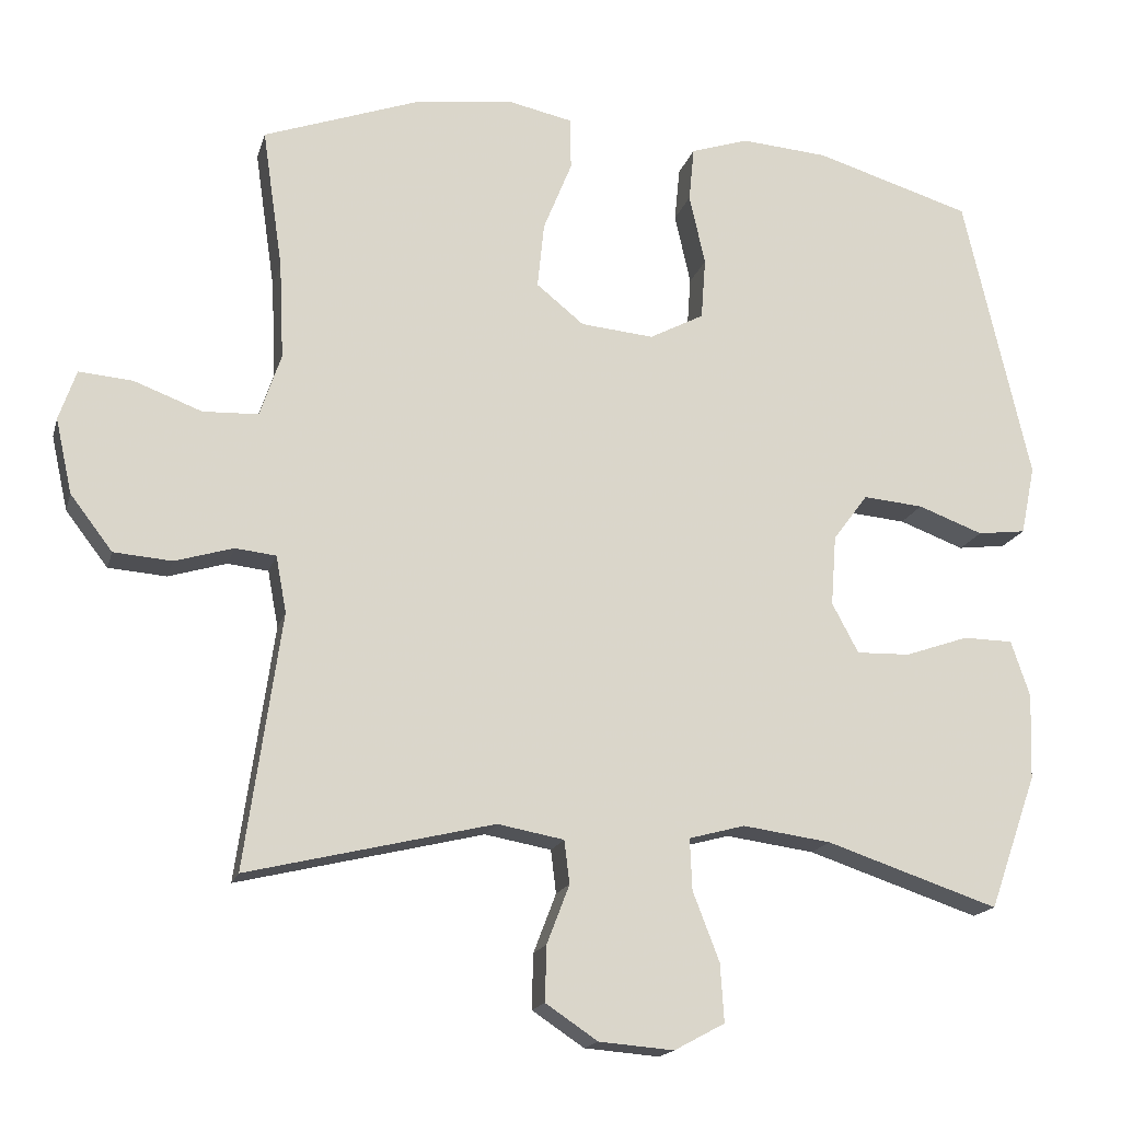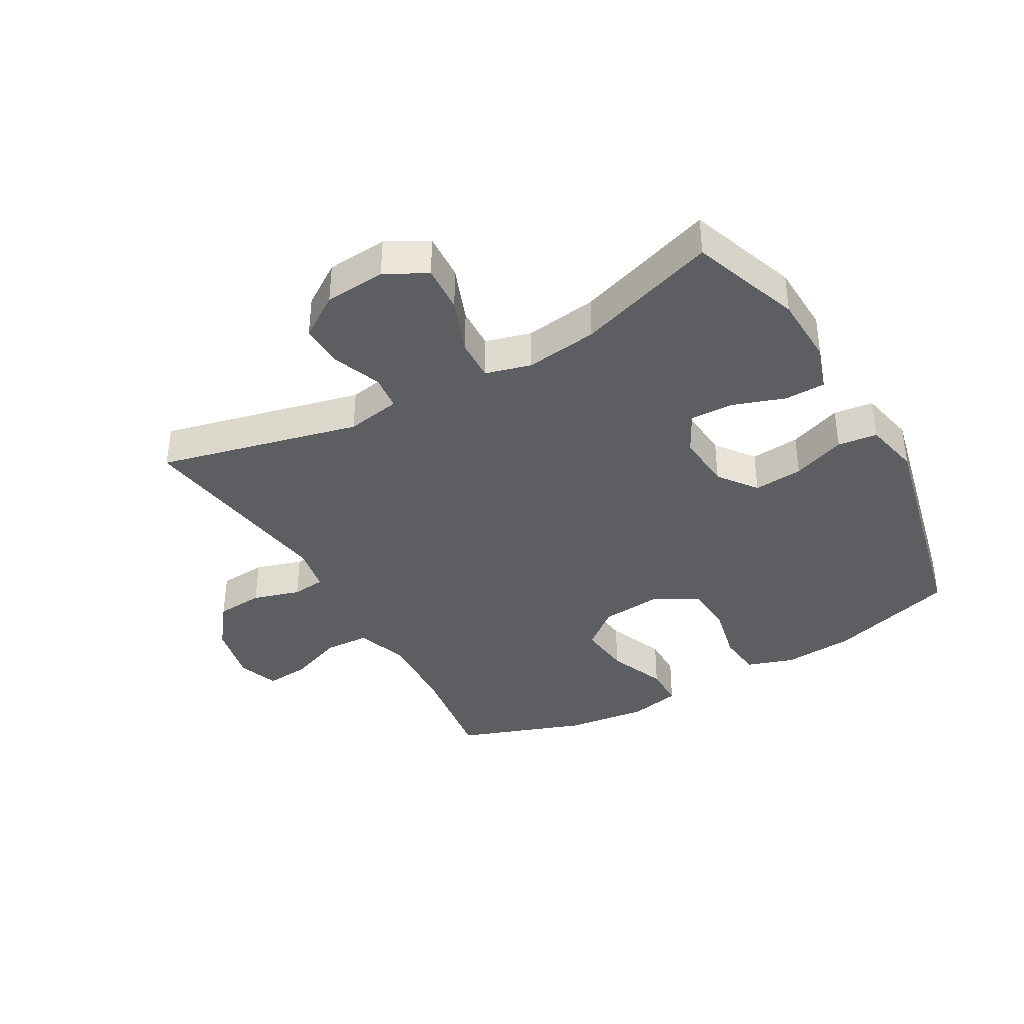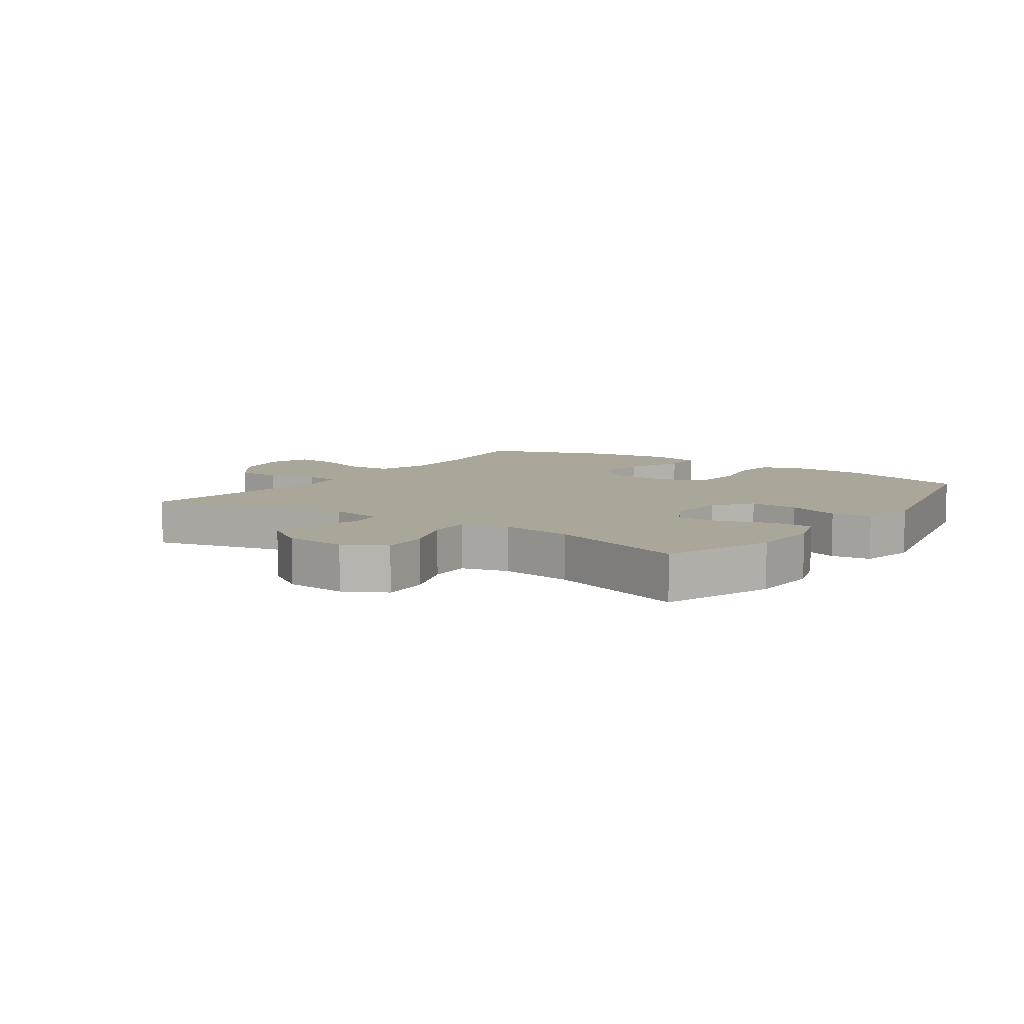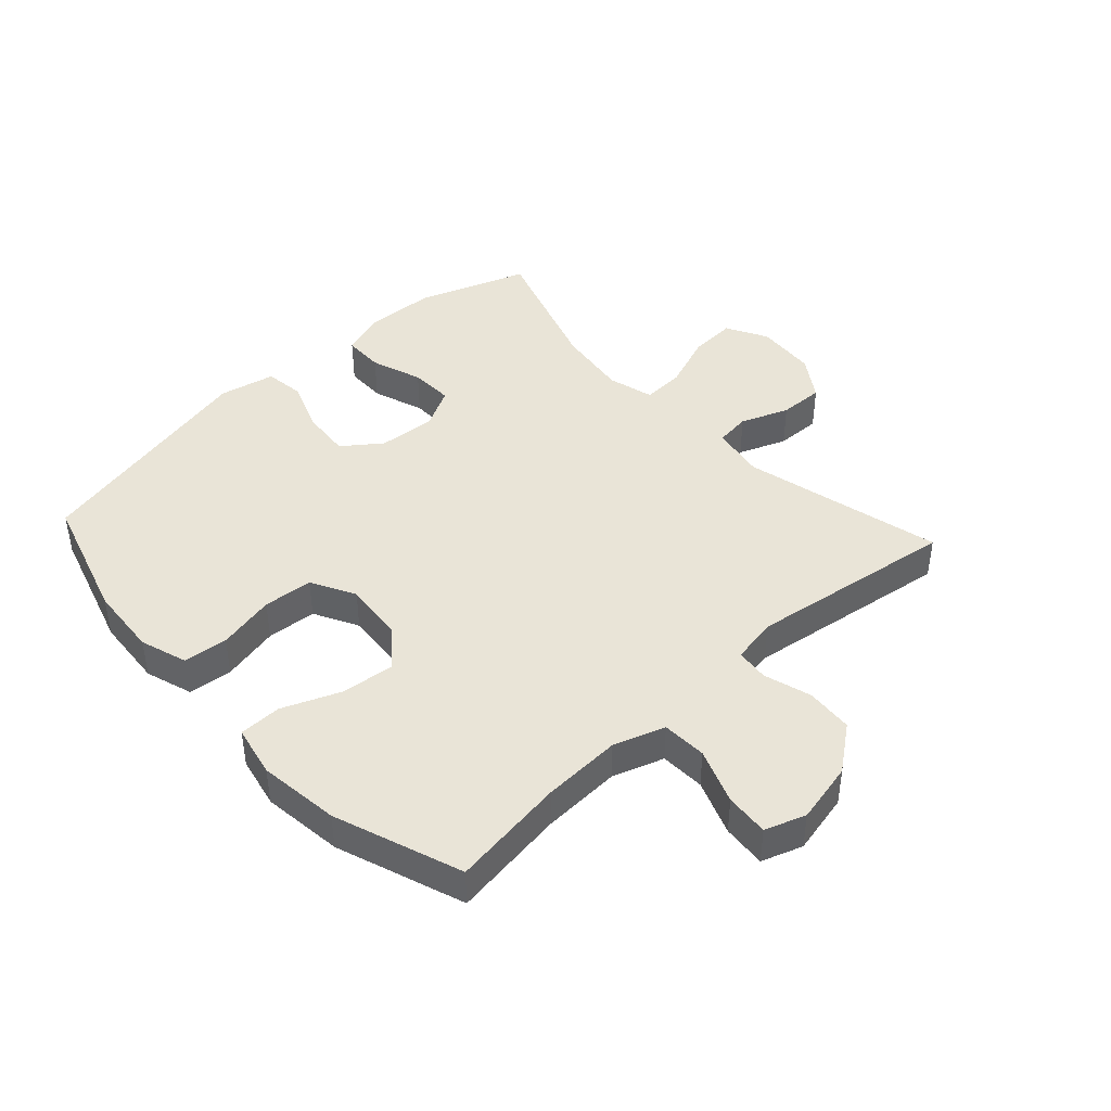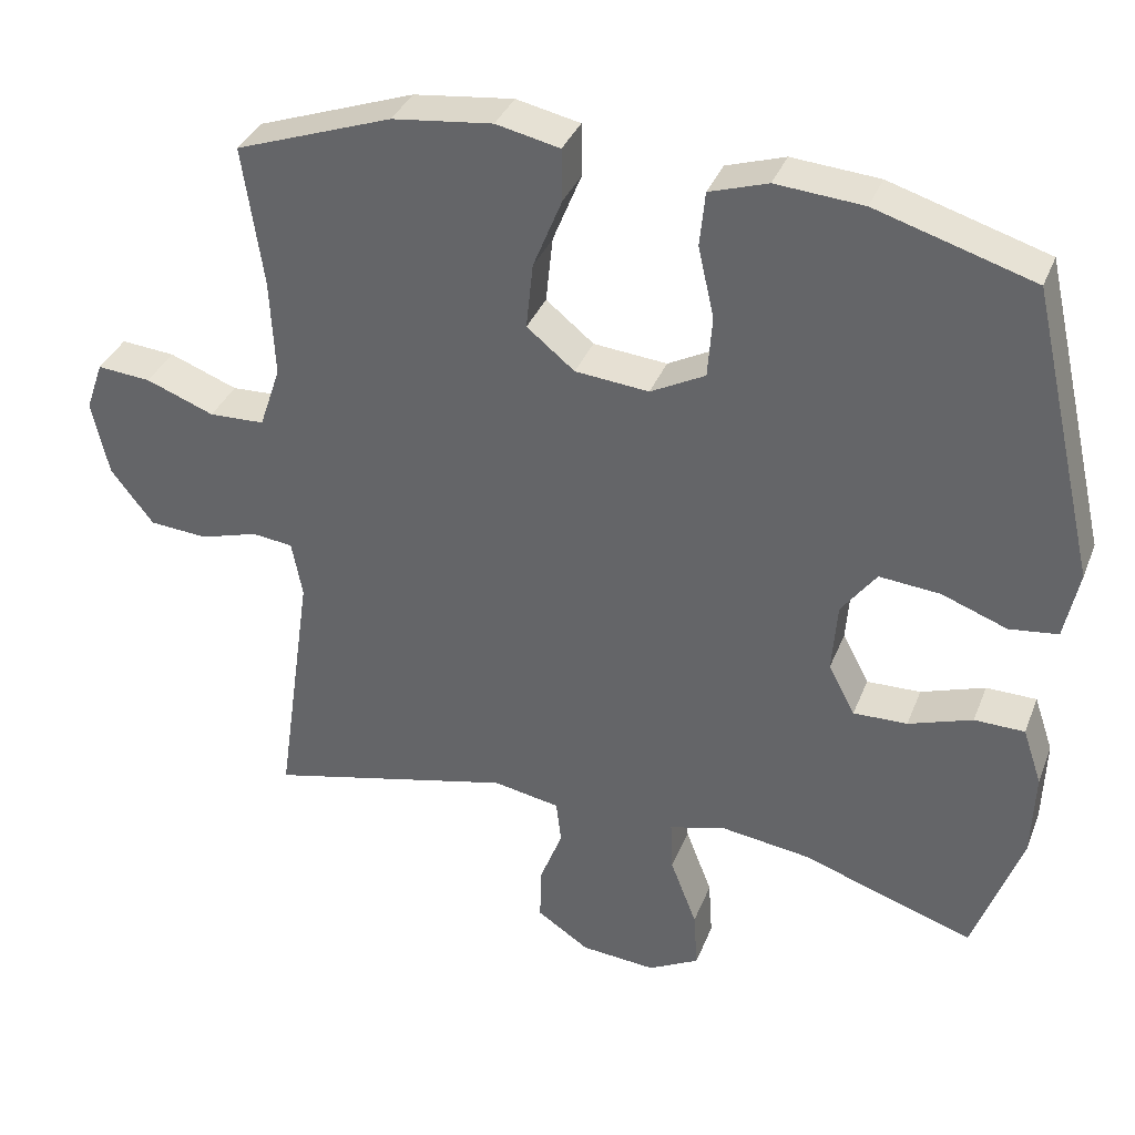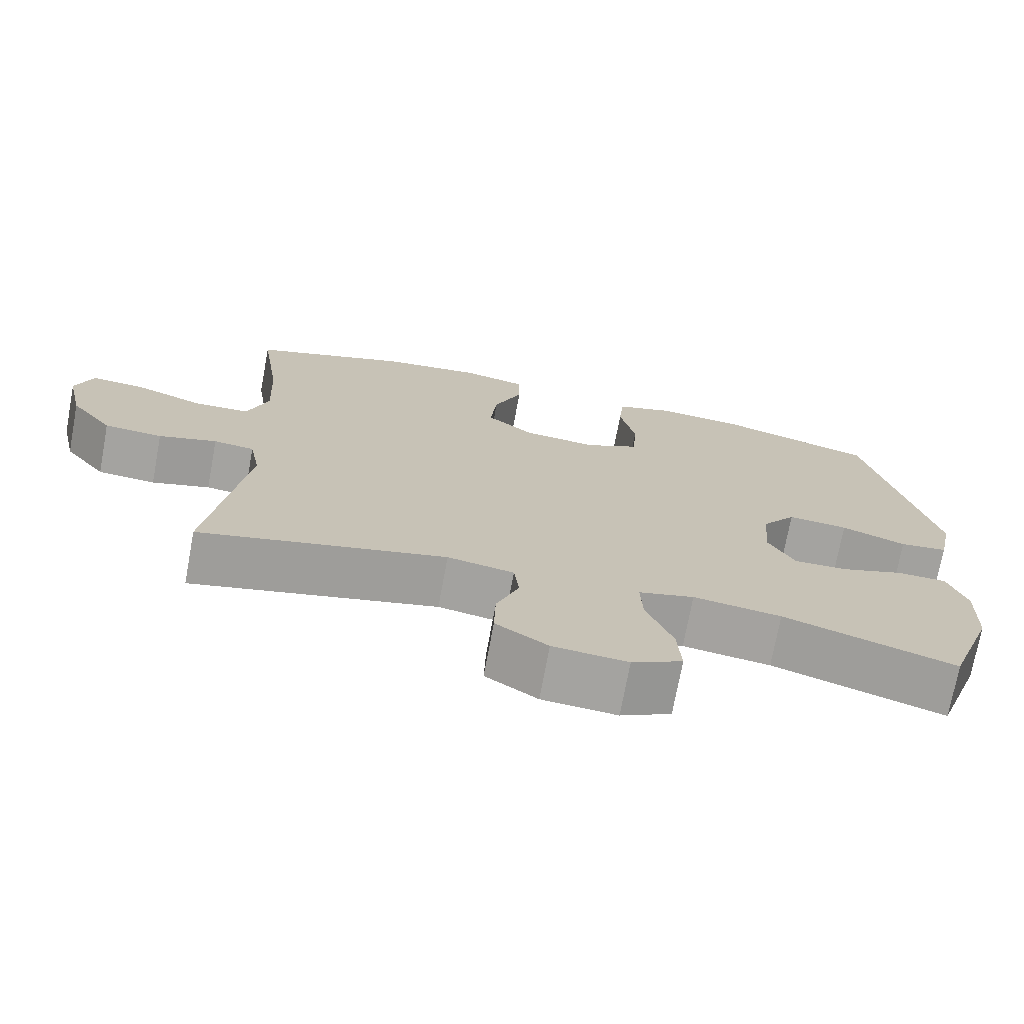
<metadata>
{"format":"obj","ext":"obj","renderer":"f3d","projection":"perspective","resolution":1024,"background":"white","views":[{"elev":-17.0,"azim":165.7,"up":"+Z"},{"elev":-38.1,"azim":-150.3,"up":"+Y"},{"elev":7.8,"azim":-145.2,"up":"+Y"},{"elev":43.1,"azim":47.4,"up":"+Y"},{"elev":35.6,"azim":-160.2,"up":"+Z"},{"elev":-72.9,"azim":169.5,"up":"+Z"}]}
</metadata>
<code>
v 0.5 0.07 0.5
v 0.473 0.07 0.314
v 0.467 0.07 0.185
v 0.495 0.07 0.102
v 0.568 0.07 0.099
v 0.658 0.07 0.133
v 0.729 0.07 0.139
v 0.752 0.07 0.073
v 0.73 0.07 -0.026
v 0.674 0.07 -0.099
v 0.597 0.07 -0.105
v 0.52 0.07 -0.082
v 0.466 0.07 -0.088
v 0.452 0.07 -0.163
v 0.5 0.07 -0.5
v 0.174 0.07 -0.422
v 0.086 0.07 -0.438
v 0.079 0.07 -0.495
v 0.109 0.07 -0.573
v 0.111 0.07 -0.646
v 0.042 0.07 -0.692
v -0.057 0.07 -0.7
v -0.124 0.07 -0.664
v -0.119 0.07 -0.587
v -0.084 0.07 -0.496
v -0.081 0.07 -0.428
v -0.155 0.07 -0.408
v -0.272 0.07 -0.424
v -0.5 0.07 -0.5
v -0.563 0.07 -0.322
v -0.567 0.07 -0.208
v -0.542 0.07 -0.134
v -0.476 0.07 -0.133
v -0.392 0.07 -0.162
v -0.321 0.07 -0.164
v -0.286 0.07 -0.098
v -0.293 0.07 -0.005
v -0.339 0.07 0.057
v -0.419 0.07 0.05
v -0.505 0.07 0.018
v -0.569 0.07 0.026
v -0.588 0.07 0.117
v -0.5 0.07 0.5
v -0.293 0.07 0.563
v -0.178 0.07 0.572
v -0.101 0.07 0.547
v -0.094 0.07 0.475
v -0.115 0.07 0.381
v -0.109 0.07 0.3
v -0.037 0.07 0.262
v 0.06 0.07 0.271
v 0.123 0.07 0.322
v 0.114 0.07 0.409
v 0.076 0.07 0.503
v 0.077 0.07 0.572
v 0.161 0.07 0.59
v 0.293 0.07 0.574
v 0.5 0 0.5
v 0.473 0 0.314
v 0.467 0 0.185
v 0.495 0 0.102
v 0.568 0 0.099
v 0.658 0 0.133
v 0.729 0 0.139
v 0.752 0 0.073
v 0.73 0 -0.026
v 0.674 0 -0.099
v 0.597 0 -0.105
v 0.52 0 -0.082
v 0.466 0 -0.088
v 0.452 0 -0.163
v 0.5 0 -0.5
v 0.174 0 -0.422
v 0.086 0 -0.438
v 0.079 0 -0.495
v 0.109 0 -0.573
v 0.111 0 -0.646
v 0.042 0 -0.692
v -0.057 0 -0.7
v -0.124 0 -0.664
v -0.119 0 -0.587
v -0.084 0 -0.496
v -0.081 0 -0.428
v -0.155 0 -0.408
v -0.272 0 -0.424
v -0.5 0 -0.5
v -0.563 0 -0.322
v -0.567 0 -0.208
v -0.542 0 -0.134
v -0.476 0 -0.133
v -0.392 0 -0.162
v -0.321 0 -0.164
v -0.286 0 -0.098
v -0.293 0 -0.005
v -0.339 0 0.057
v -0.419 0 0.05
v -0.505 0 0.018
v -0.569 0 0.026
v -0.588 0 0.117
v -0.5 0 0.5
v -0.293 0 0.563
v -0.178 0 0.572
v -0.101 0 0.547
v -0.094 0 0.475
v -0.115 0 0.381
v -0.109 0 0.3
v -0.037 0 0.262
v 0.06 0 0.271
v 0.123 0 0.322
v 0.114 0 0.409
v 0.076 0 0.503
v 0.077 0 0.572
v 0.161 0 0.59
v 0.293 0 0.574
f 57 1 2
f 56 57 2
f 55 56 2
f 54 55 2
f 53 54 2
f 52 53 2 3
f 51 52 3 4
f 50 51 4
f 46 47 48
f 45 46 48
f 44 45 48
f 43 44 48
f 42 43 48
f 41 42 48
f 40 41 48
f 39 40 48
f 38 39 48 49
f 37 38 49 50
f 32 33 34
f 31 32 34
f 30 31 34
f 29 30 34
f 28 29 34
f 27 28 34 35
f 26 27 35 36
f 23 24 25
f 22 23 25
f 21 22 25
f 20 21 25
f 19 20 25
f 18 19 25
f 17 18 25 26
f 37 50 4
f 36 37 4
f 26 36 4
f 17 26 4
f 16 17 4
f 10 11 12
f 9 10 12
f 8 9 12
f 7 8 12
f 6 7 12
f 5 6 12
f 5 12 13
f 4 5 13
f 16 4 13 14
f 14 15 16
f 59 58 114
f 59 114 113
f 59 113 112
f 59 112 111
f 59 111 110
f 60 59 110 109
f 61 60 109 108
f 61 108 107
f 105 104 103
f 105 103 102
f 105 102 101
f 105 101 100
f 105 100 99
f 105 99 98
f 105 98 97
f 105 97 96
f 106 105 96 95
f 107 106 95 94
f 91 90 89
f 91 89 88
f 91 88 87
f 91 87 86
f 91 86 85
f 92 91 85 84
f 93 92 84 83
f 82 81 80
f 82 80 79
f 82 79 78
f 82 78 77
f 82 77 76
f 82 76 75
f 83 82 75 74
f 61 107 94
f 61 94 93
f 61 93 83
f 61 83 74
f 61 74 73
f 69 68 67
f 69 67 66
f 69 66 65
f 69 65 64
f 69 64 63
f 69 63 62
f 70 69 62
f 70 62 61
f 71 70 61 73
f 73 72 71
f 1 58 59 2
f 2 59 60 3
f 3 60 61 4
f 4 61 62 5
f 5 62 63 6
f 6 63 64 7
f 7 64 65 8
f 8 65 66 9
f 9 66 67 10
f 10 67 68 11
f 11 68 69 12
f 12 69 70 13
f 13 70 71 14
f 14 71 72 15
f 15 72 73 16
f 16 73 74 17
f 17 74 75 18
f 18 75 76 19
f 19 76 77 20
f 20 77 78 21
f 21 78 79 22
f 22 79 80 23
f 23 80 81 24
f 24 81 82 25
f 25 82 83 26
f 26 83 84 27
f 27 84 85 28
f 28 85 86 29
f 29 86 87 30
f 30 87 88 31
f 31 88 89 32
f 32 89 90 33
f 33 90 91 34
f 34 91 92 35
f 35 92 93 36
f 36 93 94 37
f 37 94 95 38
f 38 95 96 39
f 39 96 97 40
f 40 97 98 41
f 41 98 99 42
f 42 99 100 43
f 43 100 101 44
f 44 101 102 45
f 45 102 103 46
f 46 103 104 47
f 47 104 105 48
f 48 105 106 49
f 49 106 107 50
f 50 107 108 51
f 51 108 109 52
f 52 109 110 53
f 53 110 111 54
f 54 111 112 55
f 55 112 113 56
f 56 113 114 57
f 57 114 58 1

</code>
